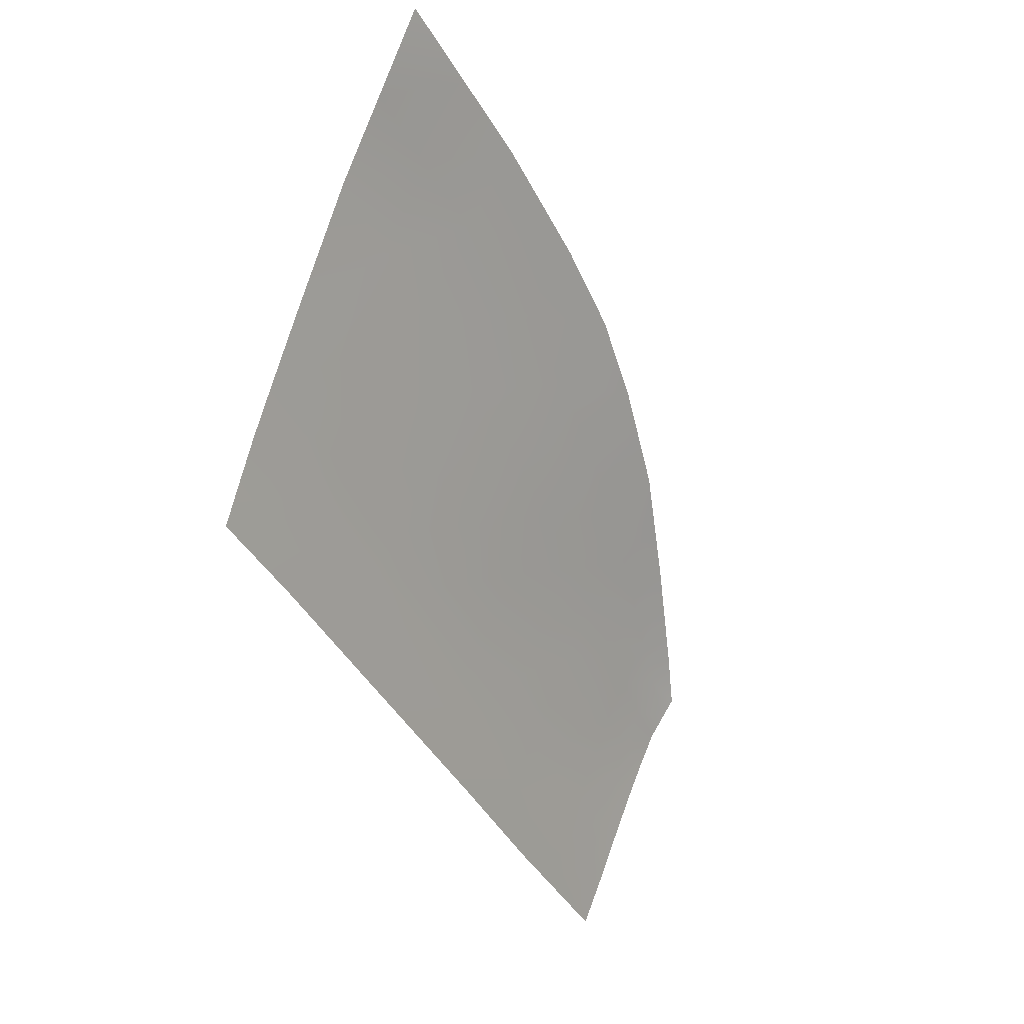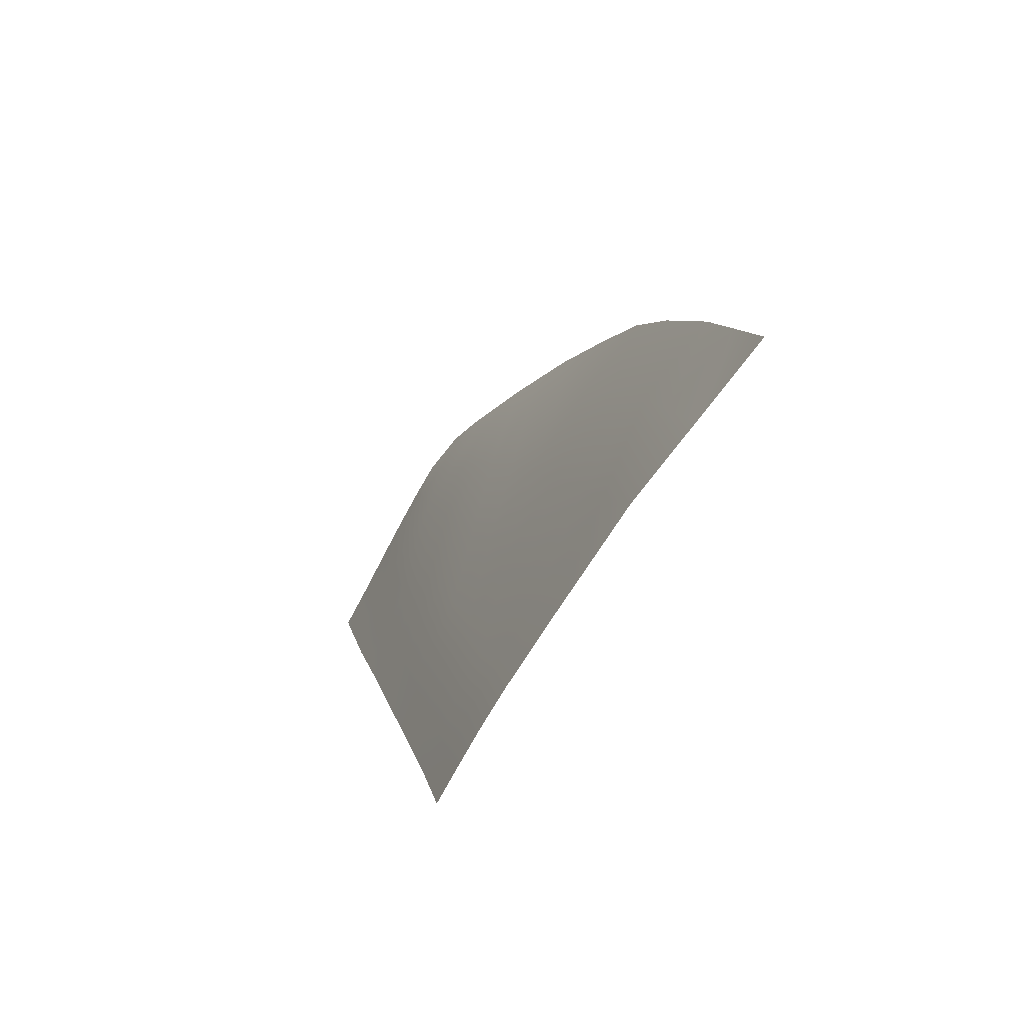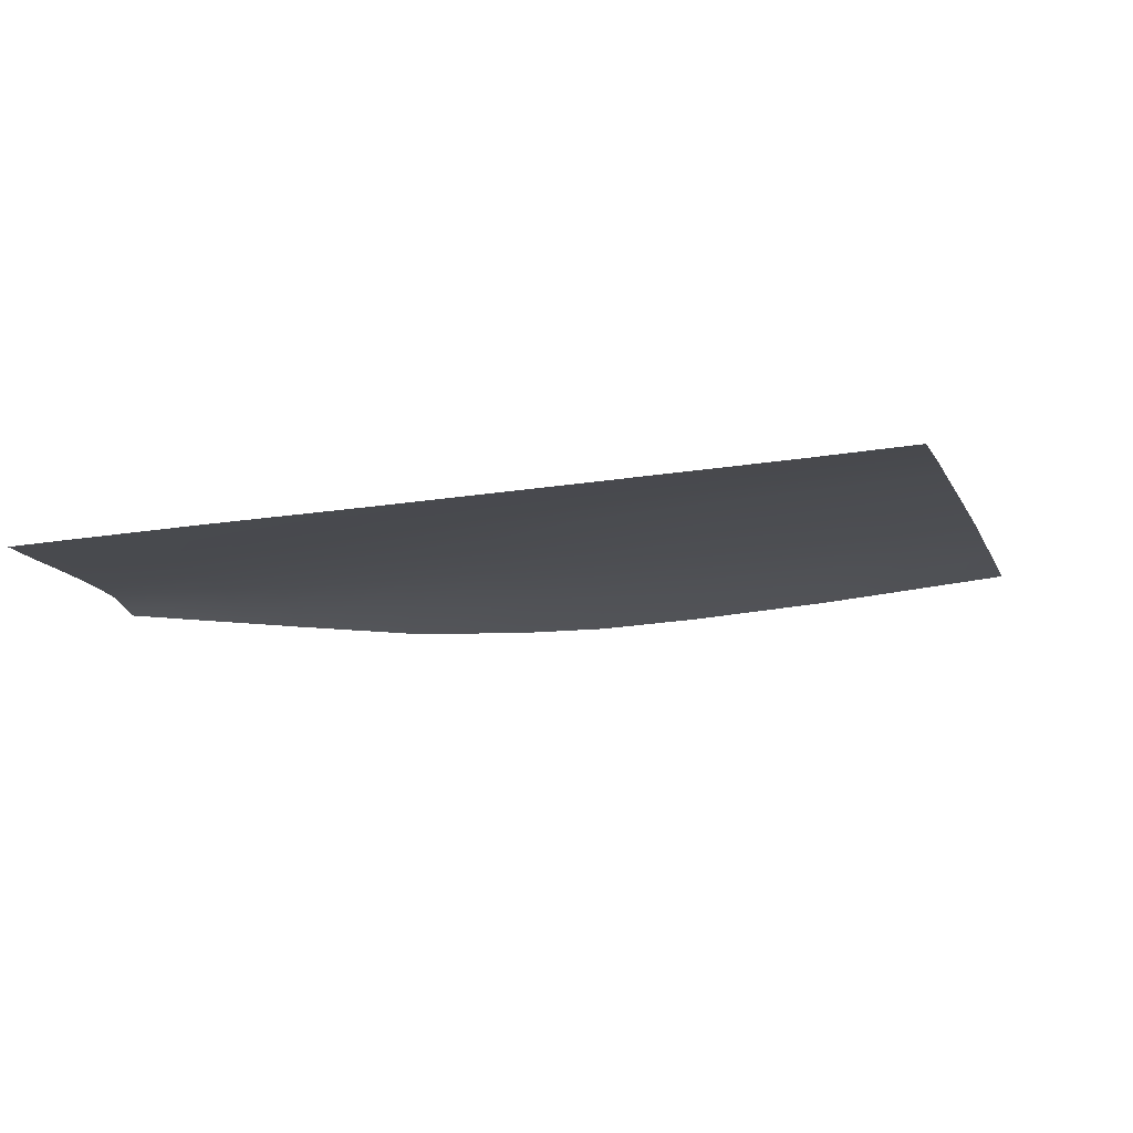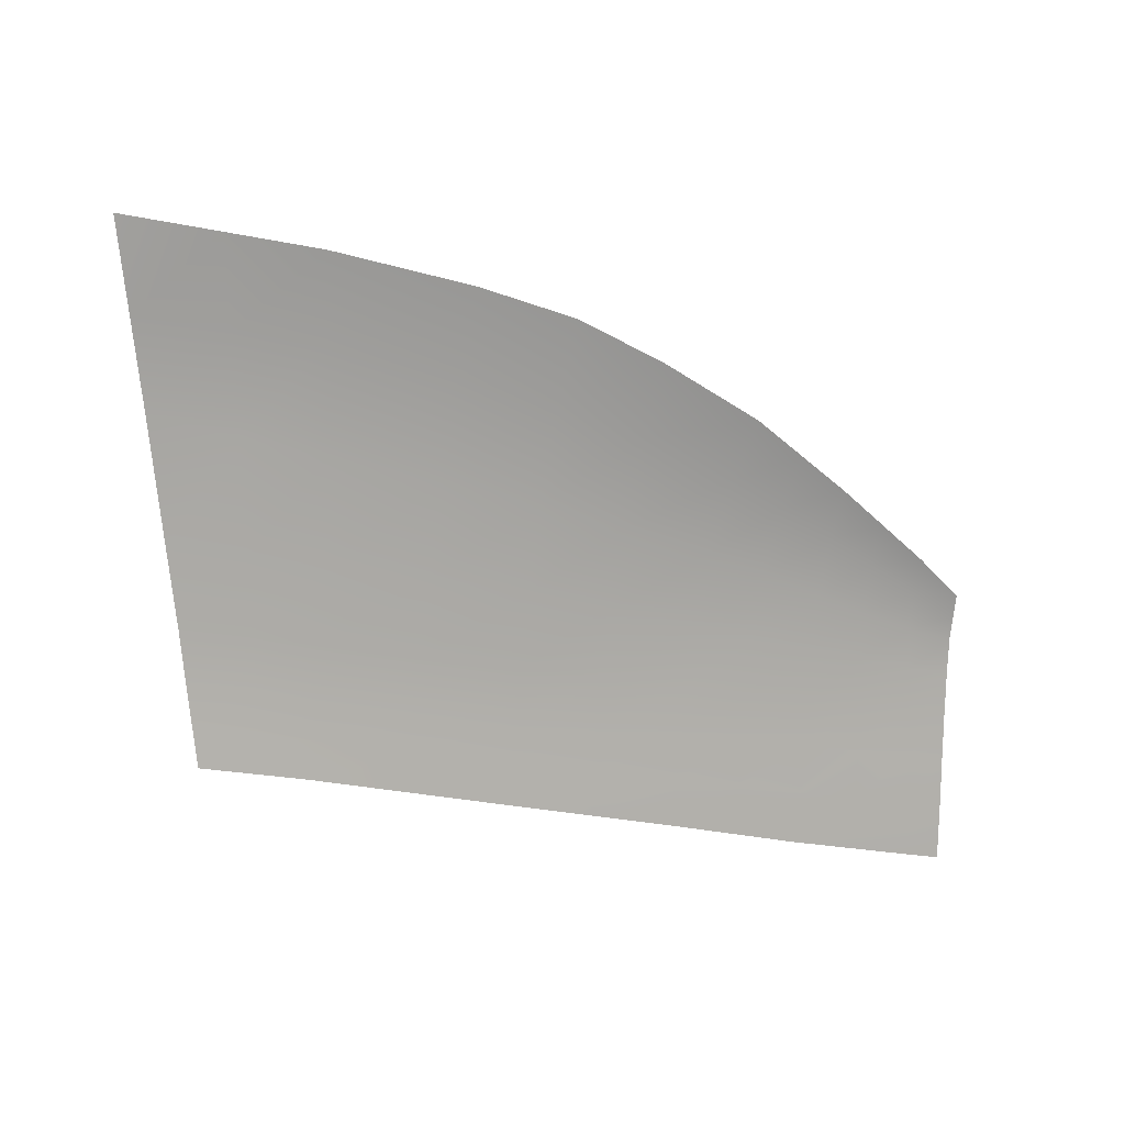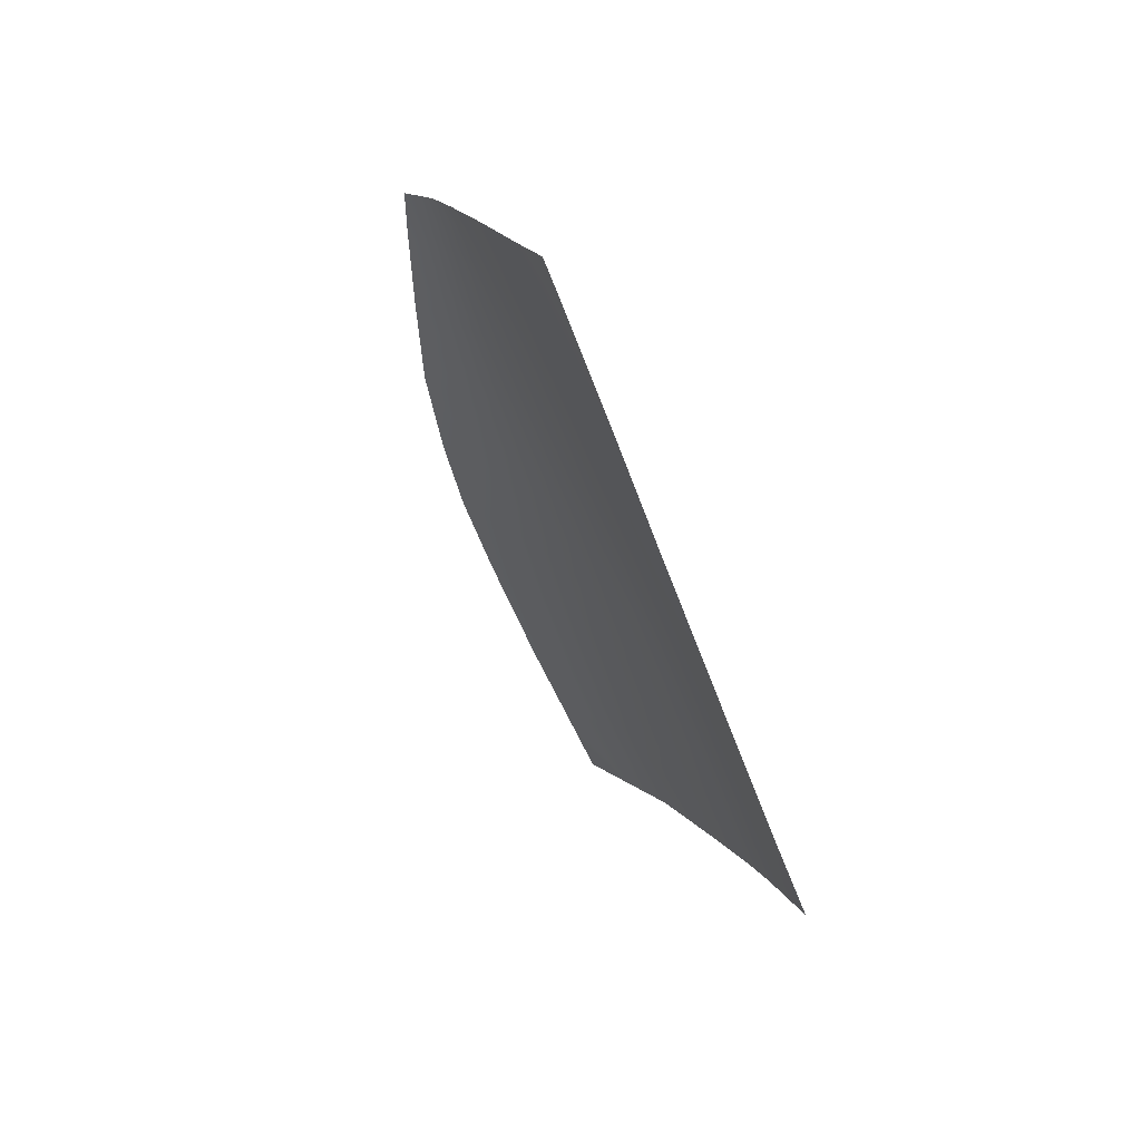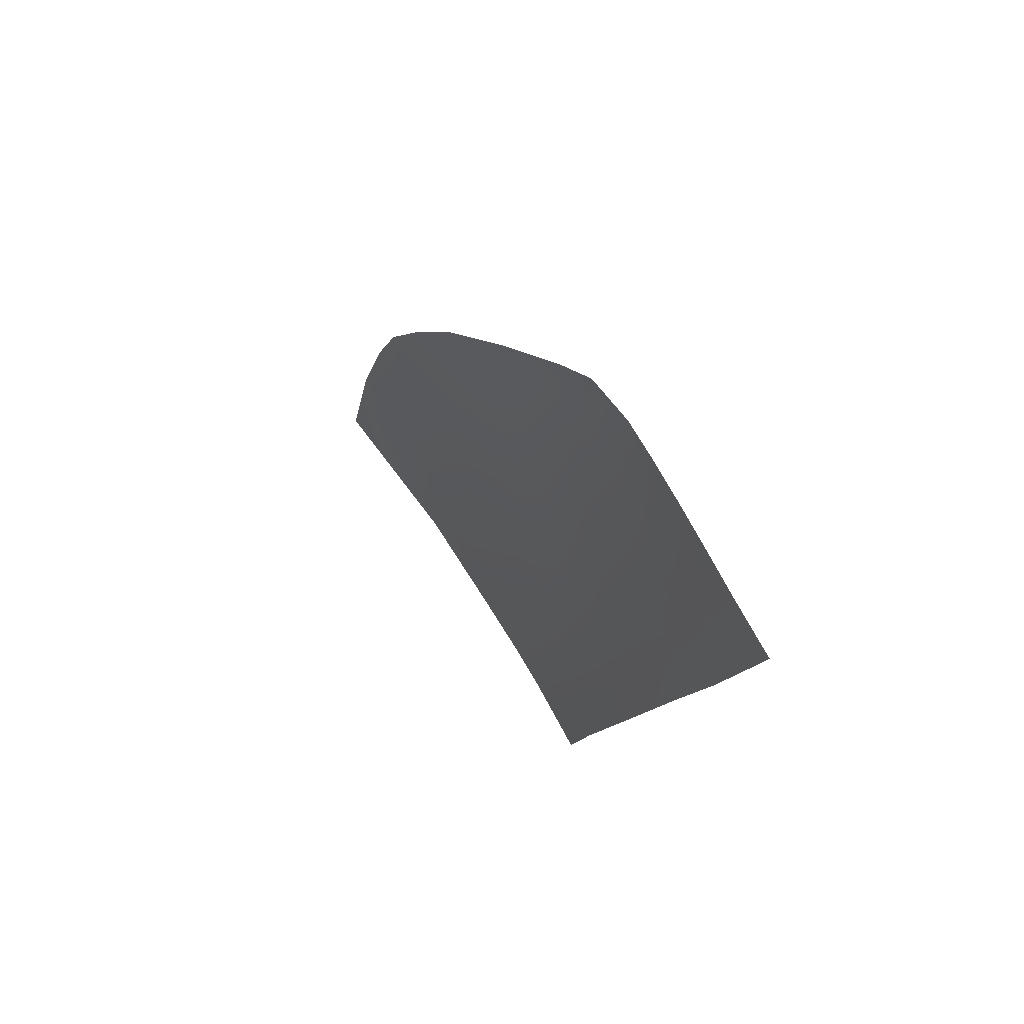
<metadata>
{"format":"obj","ext":"obj","renderer":"f3d","projection":"perspective","resolution":1024,"background":"white","views":[{"elev":-38.2,"azim":-63.5,"up":"+Y"},{"elev":12.5,"azim":-100.5,"up":"+Y"},{"elev":-74.7,"azim":-174.0,"up":"+Y"},{"elev":-17.1,"azim":-18.2,"up":"+Y"},{"elev":-52.3,"azim":108.5,"up":"+Y"},{"elev":-15.4,"azim":79.9,"up":"+Y"}]}
</metadata>
<code>
v  65.11 56.39 -73.31
v  69.83 54.35 -74.2
v  65.67 53.12 -75.47
v  70.09 52.53 -75.65
v  60.38 54.15 -74.93
v  55.58 55.27 -74.37
v  60.12 58.36 -72.2
v  55.39 60.22 -71.07
v  44.35 64.1 -68.64
v  49.78 62.19 -69.84
v  43.4 58.1 -72.91
v  49.32 56.79 -73.59
v  16.68 61.79 -71.46
v  5.98 62.89 -71.25
v  16.72 69.95 -65.99
v  4.501 71.23 -65.87
v  -12.78 72.05 -66
v  -4.045 71.66 -66.1
v  -10.4 64.98 -70.75
v  -2.005 63.74 -71.07
v  43.53 46.5 -79.65
v  50 46.26 -79.65
v  43.77 42.47 -81.77
v  50.29 42.27 -81.72
v  62.47 41.88 -81.61
v  56.8 42.06 -81.67
v  61.78 45.84 -79.61
v  56.48 46.02 -79.64
v  60.96 50.16 -77.29
v  56.01 50.65 -77.11
v  43.17 51.99 -76.68
v  49.59 51.32 -76.9
v  0.074 54.55 -76.39
v  -7.249 54.8 -76.54
v  7.263 54.3 -76.25
v  16.93 53.92 -76.14
v  34.88 52.76 -76.36
v  26.59 53.53 -76.03
v  34.66 59.44 -72.29
v  26.22 60.71 -71.72
v  2.65 39.96 -84.16
v  -2.933 40.19 -84.21
v  1.975 43.92 -82.23
v  -4.055 44.14 -82.31
v  3.188 36.64 -85.75
v  -1.986 36.86 -85.79
v  35.76 38.66 -83.87
v  27.53 38.97 -83.94
v  35.52 42.75 -81.85
v  27.27 43.02 -81.93
v  7.871 43.7 -82.15
v  17.57 43.36 -82.04
v  8.098 39.73 -84.11
v  17.81 39.35 -84.02
v  8.229 36.42 -85.72
v  17.96 35.8 -85.77
v  35.91 34.68 -85.86
v  27.7 35.18 -85.81
v  63.59 32.98 -86.05
v  57.25 33.28 -86.06
v  63.11 37.61 -83.7
v  57.07 37.85 -83.73
v  43.99 38.35 -83.8
v  50.53 38.1 -83.77
v  44.13 34.18 -85.9
v  50.69 33.73 -85.98
v  1.268 48.04 -80.06
v  -5.225 48.27 -80.16
v  35.26 46.82 -79.69
v  26.99 47.14 -79.72
v  7.628 47.81 -79.96
v  17.31 47.48 -79.84
v  66.41 49.64 -77.47
v  70.54 49.37 -77.44
v  67.15 45.66 -79.57
v  71.1 45.57 -79.44
v  68.05 41.71 -81.55
v  71.68 41.63 -81.44
v  68.99 37.37 -83.66
v  72.32 37.26 -83.6
v  69.93 32.69 -86.05
v  73.01 32.56 -86.03
v  26.26 68.66 -66.29
v  34.86 66.65 -67.23
v  -15.17 79.13 -61.24
v  -5.905 78.62 -60.93
v  3.225 78.11 -60.63
v  16.83 76.61 -60.7
v  26.38 74.98 -61.17
v  35.12 72.33 -62.43
v  45.25 68.71 -64.55
v  50.29 66.33 -66.16
v  55.34 63.94 -67.78
v  60.12 61.45 -69.41
v  64.9 58.96 -71.05
v  69.56 56.18 -72.75
g U417_265B_L_1_DTaSI_U417_265B_L
f 1 2 3
f 3 2 4
f 5 6 7
f 7 6 8
f 9 10 11
f 11 10 12
f 13 14 15
f 15 14 16
f 17 18 19
f 19 18 20
f 21 22 23
f 23 22 24
f 25 26 27
f 27 26 28
f 27 28 29
f 29 28 30
f 31 32 21
f 21 32 22
f 33 34 20
f 20 34 19
f 14 13 35
f 35 13 36
f 37 38 39
f 39 38 40
f 11 12 31
f 31 12 32
f 29 30 5
f 5 30 6
f 41 42 43
f 43 42 44
f 45 46 41
f 41 46 42
f 47 48 49
f 49 48 50
f 51 52 53
f 53 52 54
f 53 54 55
f 55 54 56
f 57 58 47
f 47 58 48
f 59 60 61
f 61 60 62
f 61 62 25
f 25 62 26
f 23 24 63
f 63 24 64
f 63 64 65
f 65 64 66
f 67 68 33
f 33 68 34
f 43 44 67
f 67 44 68
f 69 70 37
f 37 70 38
f 35 36 71
f 71 36 72
f 71 72 51
f 51 72 52
f 49 50 69
f 69 50 70
f 3 4 73
f 73 4 74
f 73 74 75
f 75 74 76
f 75 76 77
f 77 76 78
f 77 78 79
f 79 78 80
f 79 80 81
f 81 80 82
f 83 84 40
f 40 84 39
f 3 5 1
f 1 5 7
f 73 29 3
f 3 29 5
f 75 27 73
f 73 27 29
f 77 25 75
f 75 25 27
f 79 61 77
f 77 61 25
f 81 59 79
f 79 59 61
f 10 8 12
f 12 8 6
f 12 6 32
f 32 6 30
f 32 30 22
f 22 30 28
f 22 28 24
f 24 28 26
f 24 26 64
f 64 26 62
f 64 62 66
f 66 62 60
f 31 37 11
f 11 37 39
f 21 69 31
f 31 69 37
f 23 49 21
f 21 49 69
f 63 47 23
f 23 47 49
f 65 57 63
f 63 57 47
f 13 40 36
f 36 40 38
f 36 38 72
f 72 38 70
f 72 70 52
f 52 70 50
f 52 50 54
f 54 50 48
f 54 48 56
f 56 48 58
f 18 16 20
f 20 16 14
f 35 33 14
f 14 33 20
f 71 67 35
f 35 67 33
f 51 43 71
f 71 43 67
f 53 41 51
f 51 41 43
f 55 45 53
f 53 45 41
f 84 9 39
f 39 9 11
f 15 83 13
f 13 83 40
f 85 86 17
f 17 86 18
f 86 87 18
f 18 87 16
f 15 16 88
f 88 16 87
f 88 89 15
f 15 89 83
f 84 83 90
f 90 83 89
f 9 84 91
f 91 84 90
f 10 9 92
f 92 9 91
f 8 10 93
f 93 10 92
f 7 8 94
f 94 8 93
f 1 7 95
f 95 7 94
f 2 1 96
f 96 1 95

</code>
